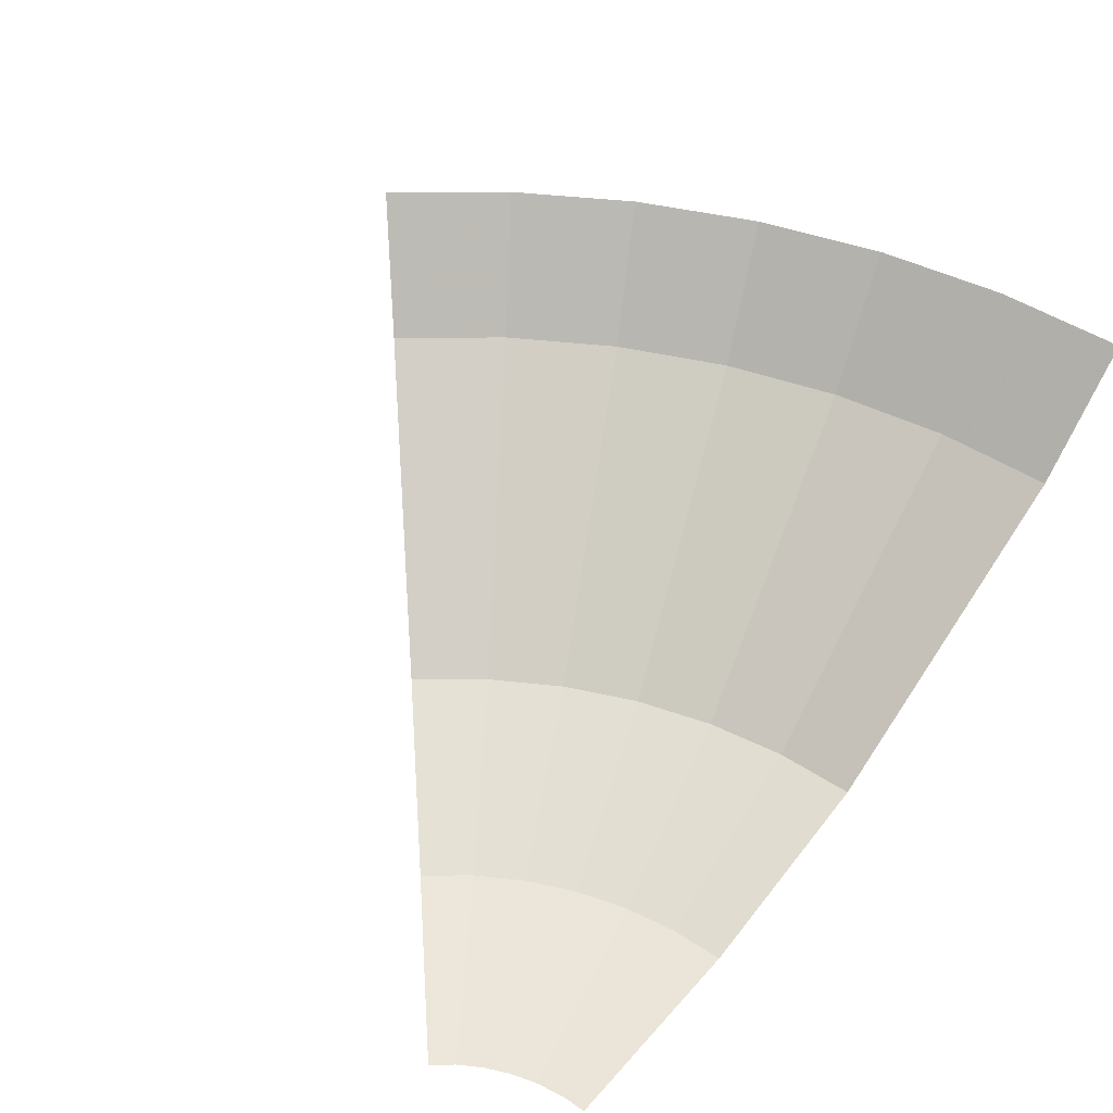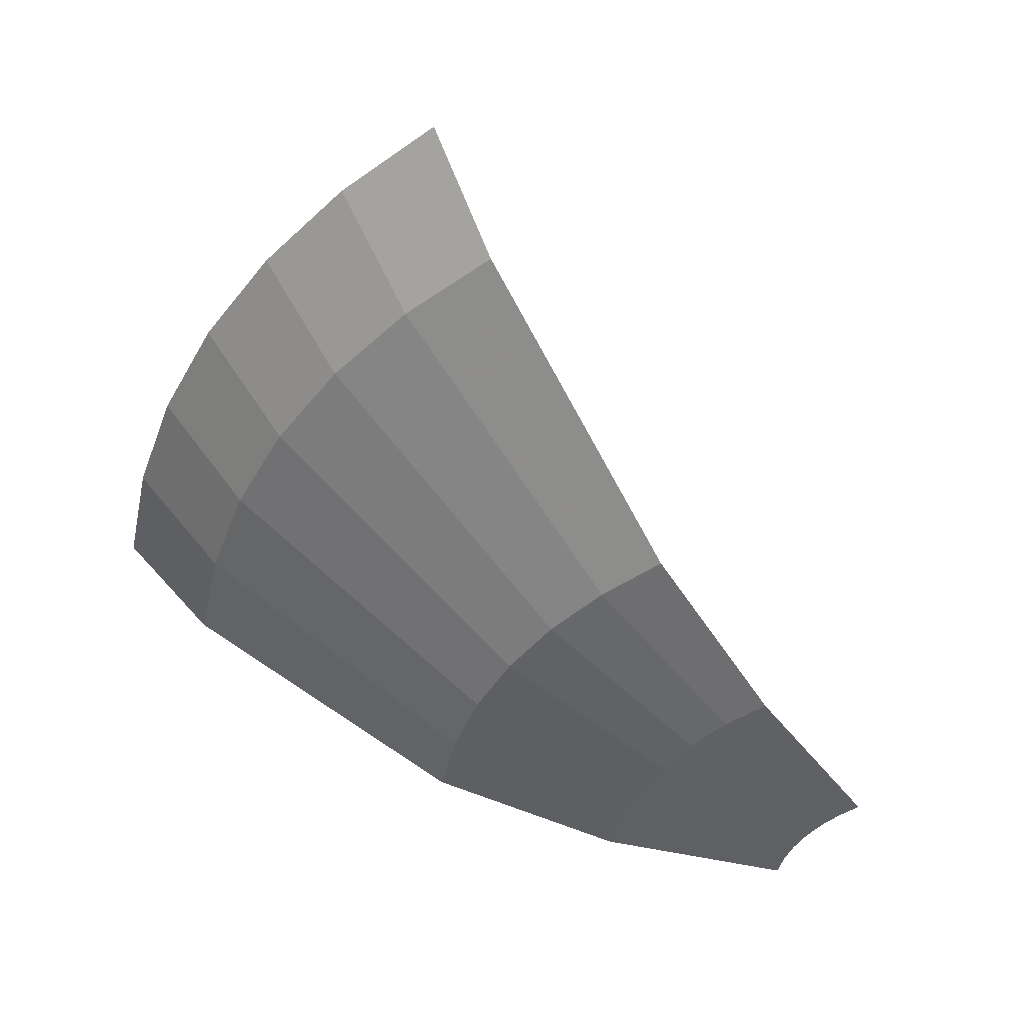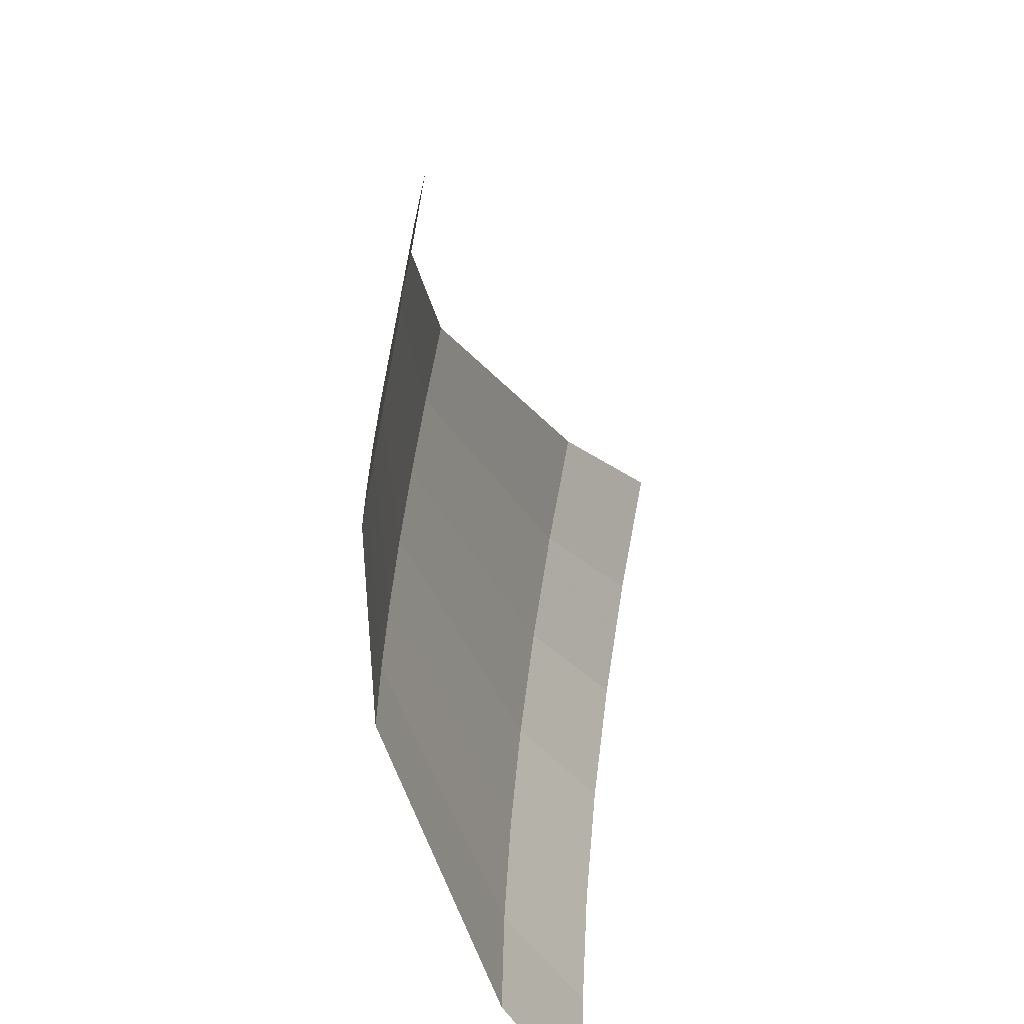
<metadata>
{"format":"obj","ext":"obj","renderer":"f3d","projection":"perspective","resolution":1024,"background":"white","views":[{"elev":47.0,"azim":130.8,"up":"+Y"},{"elev":-42.6,"azim":-8.8,"up":"+Y"},{"elev":-57.1,"azim":73.7,"up":"+Z"}]}
</metadata>
<code>
v -0.4243 0.0305 0.4243
v -0.476 0.0305 0.3653
v -0.238 0 0.1826
v -0.2121 0 0.2121
v -0.476 0.0305 0.3653
v -0.5196 0.0305 0.3
v -0.2598 0 0.15
v -0.238 0 0.1826
v -0.5543 0.0305 0.2296
v -0.2772 0 0.1148
v -0.2598 0 0.15
v -0.5196 0.0305 0.3
v -0.5543 0.0305 0.2296
v -0.5795 0.0305 0.1553
v -0.2898 0 0.07764
v -0.2772 0 0.1148
v -0.5795 0.0305 0.1553
v -0.5948 0.0305 0.0783
v -0.2974 0 0.03915
v -0.2898 0 0.07764
v -0.5948 0.0305 0.0783
v -0.6 0.0305 0
v -0.3 0 0
v -0.2974 0 0.03915
v -0.6003 0.07983 0.4606
v -0.476 0.0305 0.3653
v -0.5681 0.06757 0.4384
v -0.5681 0.06757 0.4384
v -0.476 0.0305 0.3653
v -0.5303 0.05693 0.4303
v -0.4921 0.04943 0.4379
v -0.5303 0.05693 0.4303
v -0.476 0.0305 0.3653
v -0.4596 0.04625 0.4596
v -0.4921 0.04943 0.4379
v -0.476 0.0305 0.3653
v -0.4243 0.0305 0.4243
v -0.7141 0.125 0.5479
v -0.6003 0.07983 0.4606
v -0.6227 0.0917 0.4921
v -0.7141 0.125 0.5479
v -0.6227 0.0917 0.4921
v -0.6303 0.1015 0.5303
v -0.6227 0.1076 0.5686
v -0.7141 0.125 0.5479
v -0.6303 0.1015 0.5303
v -0.7141 0.125 0.5479
v -0.6227 0.1076 0.5686
v -0.601 0.1093 0.601
v -0.6364 0.125 0.6364
v -0.6227 0.0917 0.4921
v -0.6003 0.07983 0.4606
v -0.5681 0.06757 0.4384
v -0.6303 0.1015 0.5303
v -0.6303 0.1015 0.5303
v -0.5681 0.06757 0.4384
v -0.5303 0.05693 0.4303
v -0.6227 0.1076 0.5686
v -0.6227 0.1076 0.5686
v -0.5303 0.05693 0.4303
v -0.4921 0.04943 0.4379
v -0.601 0.1093 0.601
v -0.601 0.1093 0.601
v -0.4921 0.04943 0.4379
v -0.4596 0.04625 0.4596
v -0.6003 0.07983 0.4606
v -0.6553 0.07984 0.3783
v -0.5196 0.0305 0.3
v -0.476 0.0305 0.3653
v -0.7794 0.125 0.45
v -0.6553 0.07984 0.3783
v -0.6003 0.07983 0.4606
v -0.7141 0.125 0.5479
v -0.5929 0.04944 0.287
v -0.6005 0.04624 0.2487
v -0.5543 0.0305 0.2296
v -0.5196 0.0305 0.3
v -0.6005 0.05694 0.3253
v -0.5929 0.04944 0.287
v -0.5196 0.0305 0.3
v -0.6227 0.06768 0.3572
v -0.6005 0.05694 0.3253
v -0.5196 0.0305 0.3
v -0.6553 0.07984 0.3783
v -0.6227 0.06768 0.3572
v -0.5196 0.0305 0.3
v -0.8315 0.125 0.3444
v -0.7853 0.1092 0.3253
v -0.7636 0.1076 0.3577
v -0.7794 0.125 0.45
v -0.7794 0.125 0.45
v -0.7636 0.1076 0.3577
v -0.7312 0.1015 0.3794
v -0.7794 0.125 0.45
v -0.7312 0.1015 0.3794
v -0.6929 0.09172 0.387
v -0.7794 0.125 0.45
v -0.6929 0.09172 0.387
v -0.6553 0.07984 0.3783
v -0.7636 0.1076 0.3577
v -0.7853 0.1092 0.3253
v -0.6005 0.04624 0.2487
v -0.5929 0.04944 0.287
v -0.7312 0.1015 0.3794
v -0.7636 0.1076 0.3577
v -0.5929 0.04944 0.287
v -0.6005 0.05694 0.3253
v -0.6929 0.09172 0.387
v -0.7312 0.1015 0.3794
v -0.6005 0.05694 0.3253
v -0.6227 0.06768 0.3572
v -0.6929 0.09172 0.387
v -0.6227 0.06768 0.3572
v -0.6553 0.07984 0.3783
v -0.6005 0.04624 0.2487
v -0.6222 0.04944 0.2163
v -0.5795 0.0305 0.1553
v -0.5543 0.0305 0.2296
v -0.6222 0.04944 0.2163
v -0.6546 0.05694 0.1946
v -0.5795 0.0305 0.1553
v -0.6546 0.05694 0.1946
v -0.6924 0.06756 0.188
v -0.5795 0.0305 0.1553
v -0.7309 0.07985 0.1958
v -0.5795 0.0305 0.1553
v -0.6924 0.06756 0.188
v -0.7929 0.1076 0.287
v -0.7853 0.1092 0.3253
v -0.8315 0.125 0.3444
v -0.8693 0.125 0.2329
v -0.7929 0.1076 0.287
v -0.8693 0.125 0.2329
v -0.7853 0.1015 0.2487
v -0.7853 0.1015 0.2487
v -0.8693 0.125 0.2329
v -0.7636 0.09172 0.2163
v -0.8693 0.125 0.2329
v -0.7309 0.07985 0.1958
v -0.7636 0.09172 0.2163
v -0.7636 0.09172 0.2163
v -0.7309 0.07985 0.1958
v -0.6924 0.06756 0.188
v -0.7853 0.1015 0.2487
v -0.7853 0.1015 0.2487
v -0.6924 0.06756 0.188
v -0.6546 0.05694 0.1946
v -0.7929 0.1076 0.287
v -0.7929 0.1076 0.287
v -0.6546 0.05694 0.1946
v -0.6222 0.04944 0.2163
v -0.7853 0.1092 0.3253
v -0.7853 0.1092 0.3253
v -0.6222 0.04944 0.2163
v -0.6005 0.04624 0.2487
v -0.5948 0.0305 0.0783
v -0.5795 0.0305 0.1553
v -0.7309 0.07985 0.1958
v -0.7502 0.07985 0.09875
v -0.7502 0.07985 0.09875
v -0.7309 0.07985 0.1958
v -0.8693 0.125 0.2329
v -0.8923 0.125 0.1174
v -0.8923 0.125 0.1174
v -0.7883 0.09172 0.09239
v -0.7502 0.07985 0.09875
v -0.8923 0.125 0.1174
v -0.8207 0.1015 0.07071
v -0.7883 0.09172 0.09239
v -0.8923 0.125 0.1174
v -0.8424 0.1076 0.03827
v -0.8207 0.1015 0.07071
v -0.85 0.1092 0
v -0.8424 0.1076 0.03827
v -0.8923 0.125 0.1174
v -0.9 0.125 0
v -0.7502 0.07985 0.09875
v -0.7112 0.06743 0.09139
v -0.5948 0.0305 0.0783
v -0.7112 0.06743 0.09139
v -0.6793 0.05694 0.07071
v -0.5948 0.0305 0.0783
v -0.5948 0.0305 0.0783
v -0.6793 0.05694 0.07071
v -0.6576 0.04944 0.03827
v -0.5948 0.0305 0.0783
v -0.6576 0.04944 0.03827
v -0.65 0.04625 0
v -0.6 0.0305 0
v -0.8424 0.1076 0.03827
v -0.85 0.1092 0
v -0.65 0.04625 0
v -0.6576 0.04944 0.03827
v -0.8207 0.1015 0.07071
v -0.8424 0.1076 0.03827
v -0.6576 0.04944 0.03827
v -0.6793 0.05694 0.07071
v -0.7883 0.09172 0.09239
v -0.8207 0.1015 0.07071
v -0.6793 0.05694 0.07071
v -0.7112 0.06743 0.09139
v -0.7502 0.07985 0.09875
v -0.7883 0.09172 0.09239
v -0.7112 0.06743 0.09139
v -0.8647 0.3311 0.8377
v -0.7941 0.2575 0.7535
v -0.7778 0.2601 0.7778
v -0.8485 0.3277 0.8485
v -0.7941 0.2575 0.7535
v -0.8647 0.3311 0.8377
v -0.8839 0.3391 0.8339
v -0.7998 0.2476 0.7248
v -0.9301 0.3935 0.903
v -0.9192 0.3952 0.9192
v -0.9546 0.429 0.9546
v -1.071 0.429 0.8219
v -0.9301 0.3935 0.903
v -1.071 0.429 0.8219
v -0.9339 0.3869 0.8839
v -0.9339 0.3869 0.8839
v -1.071 0.429 0.8219
v -0.9301 0.3764 0.8647
v -0.9301 0.3764 0.8647
v -1.071 0.429 0.8219
v -0.9192 0.3636 0.8485
v -0.903 0.3506 0.8377
v -0.9192 0.3636 0.8485
v -1.071 0.429 0.8219
v -0.7998 0.2476 0.7248
v -0.903 0.3506 0.8377
v -0.7998 0.2476 0.7248
v -0.8839 0.3391 0.8339
v -1.071 0.429 0.8219
v -0.7941 0.2319 0.6961
v -0.7998 0.2476 0.7248
v -0.7778 0.2127 0.6718
v -0.7941 0.2319 0.6961
v -1.071 0.429 0.8219
v -0.7141 0.125 0.5479
v -0.7778 0.2127 0.6718
v -0.7141 0.125 0.5479
v -0.7535 0.1931 0.6555
v -0.7535 0.1931 0.6555
v -0.7141 0.125 0.5479
v -0.7248 0.176 0.6498
v -0.6961 0.1639 0.6555
v -0.7248 0.176 0.6498
v -0.7141 0.125 0.5479
v -0.6718 0.1588 0.6718
v -0.6961 0.1639 0.6555
v -0.7141 0.125 0.5479
v -0.6364 0.125 0.6364
v -0.6961 0.1639 0.6555
v -0.6718 0.1588 0.6718
v -0.7778 0.2601 0.7778
v -0.7941 0.2575 0.7535
v -0.7248 0.176 0.6498
v -0.6961 0.1639 0.6555
v -0.7941 0.2575 0.7535
v -0.7998 0.2476 0.7248
v -0.7535 0.1931 0.6555
v -0.7248 0.176 0.6498
v -0.7941 0.2319 0.6961
v -0.7778 0.2127 0.6718
v -0.9301 0.3764 0.8647
v -0.9192 0.3636 0.8485
v -0.903 0.3506 0.8377
v -0.9339 0.3869 0.8839
v -0.9339 0.3869 0.8839
v -0.903 0.3506 0.8377
v -0.8839 0.3391 0.8339
v -0.9301 0.3935 0.903
v -0.9301 0.3935 0.903
v -0.8839 0.3391 0.8339
v -0.8647 0.3311 0.8377
v -0.9192 0.3952 0.9192
v -0.9192 0.3952 0.9192
v -0.8647 0.3311 0.8377
v -0.8485 0.3277 0.8485
v -0.7998 0.2476 0.7248
v -0.7941 0.2319 0.6961
v -0.7248 0.176 0.6498
v -1.071 0.429 0.8219
v -1.169 0.429 0.675
v -0.7794 0.125 0.45
v -0.7141 0.125 0.5479
v -0.8777 0.1588 0.3635
v -0.8315 0.125 0.3444
v -0.7794 0.125 0.45
v -0.872 0.1639 0.3922
v -0.7794 0.125 0.45
v -0.8777 0.176 0.421
v -0.872 0.1639 0.3922
v -0.7794 0.125 0.45
v -0.8939 0.1931 0.4453
v -0.8777 0.176 0.421
v -0.9183 0.2128 0.4615
v -0.8939 0.1931 0.4453
v -0.7794 0.125 0.45
v -1.169 0.429 0.675
v -1.169 0.429 0.675
v -0.947 0.2319 0.4672
v -0.9183 0.2128 0.4615
v -0.9757 0.2476 0.4615
v -0.947 0.2319 0.4672
v -1.169 0.429 0.675
v -1.119 0.3506 0.5137
v -1.109 0.3276 0.4592
v -1.016 0.2601 0.421
v -1 0.2575 0.4453
v -1.105 0.3311 0.4784
v -1.109 0.3391 0.4975
v -1.105 0.3311 0.4784
v -1 0.2575 0.4453
v -0.9757 0.2476 0.4615
v -1.119 0.3506 0.5137
v -1.109 0.3391 0.4975
v -0.9757 0.2476 0.4615
v -1.169 0.429 0.675
v -1.136 0.3636 0.5245
v -1.119 0.3506 0.5137
v -1.169 0.429 0.675
v -1.155 0.3764 0.5284
v -1.136 0.3636 0.5245
v -1.169 0.429 0.675
v -1.174 0.3869 0.5245
v -1.155 0.3764 0.5284
v -1.19 0.3935 0.5137
v -1.174 0.3869 0.5245
v -1.169 0.429 0.675
v -1.247 0.429 0.5166
v -1.247 0.429 0.5166
v -1.201 0.3952 0.4975
v -1.19 0.3935 0.5137
v -1.19 0.3935 0.5137
v -1.201 0.3952 0.4975
v -1.109 0.3276 0.4592
v -1.105 0.3311 0.4784
v -1.174 0.3869 0.5245
v -1.19 0.3935 0.5137
v -1.105 0.3311 0.4784
v -1.109 0.3391 0.4975
v -1.155 0.3764 0.5284
v -1.174 0.3869 0.5245
v -1.109 0.3391 0.4975
v -1.119 0.3506 0.5137
v -1.155 0.3764 0.5284
v -1.119 0.3506 0.5137
v -1.136 0.3636 0.5245
v -0.8939 0.1931 0.4453
v -0.9183 0.2128 0.4615
v -0.947 0.2319 0.4672
v -0.8777 0.176 0.421
v -0.8777 0.176 0.421
v -0.947 0.2319 0.4672
v -0.9757 0.2476 0.4615
v -1 0.2575 0.4453
v -0.872 0.1639 0.3922
v -0.8777 0.176 0.421
v -1 0.2575 0.4453
v -0.8777 0.1588 0.3635
v -1 0.2575 0.4453
v -1.016 0.2601 0.421
v -0.8777 0.1588 0.3635
v -1.205 0.3935 0.4784
v -1.201 0.3952 0.4975
v -1.247 0.429 0.5166
v -1.304 0.429 0.3494
v -1.205 0.3935 0.4784
v -1.304 0.429 0.3494
v -1.201 0.3869 0.4592
v -1.201 0.3869 0.4592
v -1.304 0.429 0.3494
v -1.19 0.3764 0.443
v -1.19 0.3764 0.443
v -1.304 0.429 0.3494
v -1.174 0.3637 0.4322
v -1.155 0.3506 0.4284
v -1.174 0.3637 0.4322
v -1.304 0.429 0.3494
v -1.016 0.2476 0.3635
v -1.119 0.3311 0.443
v -1.022 0.2575 0.3922
v -1.016 0.2601 0.421
v -1.109 0.3276 0.4592
v -1.022 0.2575 0.3922
v -1.119 0.3311 0.443
v -1.136 0.3391 0.4322
v -1.016 0.2476 0.3635
v -1.136 0.3391 0.4322
v -1.155 0.3506 0.4284
v -1.016 0.2476 0.3635
v -1.016 0.2476 0.3635
v -1.304 0.429 0.3494
v -1 0.2319 0.3392
v -0.9757 0.2128 0.323
v -1 0.2319 0.3392
v -1.304 0.429 0.3494
v -0.8693 0.125 0.2329
v -0.9757 0.2128 0.323
v -0.8693 0.125 0.2329
v -0.947 0.1931 0.3172
v -0.9183 0.176 0.323
v -0.947 0.1931 0.3172
v -0.8693 0.125 0.2329
v -0.8939 0.1639 0.3392
v -0.9183 0.176 0.323
v -0.8693 0.125 0.2329
v -0.8777 0.1588 0.3635
v -0.8939 0.1639 0.3392
v -0.8693 0.125 0.2329
v -0.8315 0.125 0.3444
v -1.19 0.3764 0.443
v -1.174 0.3637 0.4322
v -1.155 0.3506 0.4284
v -1.201 0.3869 0.4592
v -1.201 0.3869 0.4592
v -1.155 0.3506 0.4284
v -1.136 0.3391 0.4322
v -1.205 0.3935 0.4784
v -1.205 0.3935 0.4784
v -1.136 0.3391 0.4322
v -1.119 0.3311 0.443
v -1.201 0.3952 0.4975
v -1.201 0.3952 0.4975
v -1.119 0.3311 0.443
v -1.109 0.3276 0.4592
v -0.8777 0.1588 0.3635
v -1.016 0.2601 0.421
v -1.022 0.2575 0.3922
v -0.8939 0.1639 0.3392
v -0.9183 0.176 0.323
v -0.8939 0.1639 0.3392
v -1.022 0.2575 0.3922
v -1.016 0.2476 0.3635
v -0.9183 0.176 0.323
v -1.016 0.2476 0.3635
v -1 0.2319 0.3392
v -0.947 0.1931 0.3172
v -1 0.2319 0.3392
v -0.9757 0.2128 0.323
v -0.947 0.1931 0.3172
v -0.8693 0.125 0.2329
v -1.304 0.429 0.3494
v -1.338 0.429 0.1762
v -0.8923 0.125 0.1174
v -0.9557 0.1639 0.0287
v -0.95 0.1588 0
v -0.9 0.125 0
v -0.8923 0.125 0.1174
v -0.8923 0.125 0.1174
v -0.972 0.176 0.05303
v -0.9557 0.1639 0.0287
v -0.8923 0.125 0.1174
v -0.9963 0.1931 0.06929
v -0.972 0.176 0.05303
v -1.025 0.2128 0.075
v -0.9963 0.1931 0.06929
v -0.8923 0.125 0.1174
v -1.338 0.429 0.1762
v -1.204 0.3311 0.01913
v -1.2 0.3277 0
v -1.1 0.2601 0
v -1.094 0.2575 0.0287
v -1.215 0.3391 0.03535
v -1.204 0.3311 0.01913
v -1.094 0.2575 0.0287
v -1.078 0.2476 0.05303
v -1.231 0.3506 0.04619
v -1.215 0.3391 0.03535
v -1.078 0.2476 0.05303
v -1.338 0.429 0.1762
v -1.338 0.429 0.1762
v -1.078 0.2476 0.05303
v -1.054 0.2319 0.06929
v -1.338 0.429 0.1762
v -1.054 0.2319 0.06929
v -1.025 0.2128 0.075
v -1.285 0.3869 0.03535
v -1.269 0.3764 0.04619
v -1.338 0.429 0.1762
v -1.35 0.429 0
v -1.338 0.429 0.1762
v -1.269 0.3764 0.04619
v -1.25 0.3637 0.05
v -1.338 0.429 0.1762
v -1.25 0.3637 0.05
v -1.231 0.3506 0.04619
v -1.296 0.3935 0.01913
v -1.35 0.429 0
v -1.3 0.3952 0
v -1.285 0.3869 0.03535
v -1.35 0.429 0
v -1.296 0.3935 0.01913
v -1.296 0.3935 0.01913
v -1.3 0.3952 0
v -1.2 0.3277 0
v -1.204 0.3311 0.01913
v -1.285 0.3869 0.03535
v -1.296 0.3935 0.01913
v -1.204 0.3311 0.01913
v -1.215 0.3391 0.03535
v -1.269 0.3764 0.04619
v -1.285 0.3869 0.03535
v -1.215 0.3391 0.03535
v -1.231 0.3506 0.04619
v -1.25 0.3637 0.05
v -1.269 0.3764 0.04619
v -1.231 0.3506 0.04619
v -1.094 0.2575 0.0287
v -1.1 0.2601 0
v -0.95 0.1588 0
v -0.9557 0.1639 0.0287
v -1.078 0.2476 0.05303
v -1.094 0.2575 0.0287
v -0.9557 0.1639 0.0287
v -0.972 0.176 0.05303
v -1.054 0.2319 0.06929
v -1.078 0.2476 0.05303
v -0.972 0.176 0.05303
v -0.9963 0.1931 0.06929
v -1.025 0.2128 0.075
v -1.054 0.2319 0.06929
v -0.9963 0.1931 0.06929
v -1.061 0.6 1.061
v -1.19 0.6 0.9132
v -1.071 0.429 0.8219
v -0.9546 0.429 0.9546
v -1.19 0.6 0.9132
v -1.299 0.6 0.75
v -1.169 0.429 0.675
v -1.071 0.429 0.8219
v -1.299 0.6 0.75
v -1.386 0.6 0.574
v -1.247 0.429 0.5166
v -1.169 0.429 0.675
v -1.386 0.6 0.574
v -1.449 0.6 0.3882
v -1.304 0.429 0.3494
v -1.247 0.429 0.5166
v -1.449 0.6 0.3882
v -1.487 0.6 0.1958
v -1.338 0.429 0.1762
v -1.304 0.429 0.3494
v -1.487 0.6 0.1958
v -1.5 0.6 0
v -1.35 0.429 0
v -1.338 0.429 0.1762
g mesh7098780
f 1 2 3
f 3 4 1
f 5 6 7
f 7 8 5
f 9 10 11
f 11 12 9
f 13 14 15
f 15 16 13
f 17 18 19
f 19 20 17
f 21 22 23
f 23 24 21
f 25 26 27
f 28 29 30
f 31 32 33
f 34 35 36
f 36 37 34
f 38 39 40
f 41 42 43
f 44 45 46
f 47 48 49
f 49 50 47
f 51 52 53
f 53 54 51
f 55 56 57
f 57 58 55
f 59 60 61
f 61 62 59
f 63 64 65
f 66 67 68
f 68 69 66
f 70 71 72
f 72 73 70
f 74 75 76
f 76 77 74
f 78 79 80
f 81 82 83
f 84 85 86
f 87 88 89
f 89 90 87
f 91 92 93
f 94 95 96
f 97 98 99
f 100 101 102
f 102 103 100
f 104 105 106
f 106 107 104
f 108 109 110
f 110 111 108
f 112 113 114
f 115 116 117
f 117 118 115
f 119 120 121
f 122 123 124
f 125 126 127
f 128 129 130
f 130 131 128
f 132 133 134
f 135 136 137
f 138 139 140
f 141 142 143
f 143 144 141
f 145 146 147
f 147 148 145
f 149 150 151
f 151 152 149
f 153 154 155
f 156 157 158
f 158 159 156
f 160 161 162
f 162 163 160
f 164 165 166
f 167 168 169
f 170 171 172
f 173 174 175
f 175 176 173
f 177 178 179
f 180 181 182
f 183 184 185
f 186 187 188
f 188 189 186
f 190 191 192
f 192 193 190
f 194 195 196
f 196 197 194
f 198 199 200
f 200 201 198
f 202 203 204
f 205 206 207
f 207 208 205
f 209 210 211
f 211 212 209
f 213 214 215
f 215 216 213
f 217 218 219
f 220 221 222
f 223 224 225
f 226 227 228
f 228 229 226
f 230 231 232
f 233 234 235
f 236 237 238
f 238 239 236
f 240 241 242
f 243 244 245
f 246 247 248
f 249 250 251
f 251 252 249
f 253 254 255
f 255 256 253
f 257 258 259
f 259 260 257
f 261 262 263
f 263 264 261
f 265 266 267
f 267 268 265
f 269 270 271
f 271 272 269
f 273 274 275
f 275 276 273
f 277 278 279
f 280 281 282
f 283 284 285
f 285 286 283
f 287 288 289
f 289 290 287
f 291 292 293
f 294 295 296
f 297 298 299
f 299 300 297
f 301 302 303
f 304 305 306
f 306 307 304
f 308 309 310
f 310 311 308
f 312 313 314
f 314 315 312
f 316 317 318
f 319 320 321
f 322 323 324
f 325 326 327
f 328 329 330
f 330 331 328
f 332 333 334
f 335 336 337
f 337 338 335
f 339 340 341
f 341 342 339
f 343 344 345
f 345 346 343
f 347 348 349
f 350 351 352
f 352 353 350
f 354 355 356
f 356 357 354
f 358 359 360
f 360 361 358
f 362 363 364
f 365 366 367
f 367 368 365
f 369 370 371
f 372 373 374
f 375 376 377
f 378 379 380
f 380 381 378
f 382 383 384
f 384 385 382
f 386 387 388
f 388 389 386
f 390 391 392
f 393 394 395
f 396 397 398
f 398 399 396
f 400 401 402
f 403 404 405
f 406 407 408
f 409 410 411
f 411 412 409
f 413 414 415
f 415 416 413
f 417 418 419
f 419 420 417
f 421 422 423
f 423 424 421
f 425 426 427
f 428 429 430
f 430 431 428
f 432 433 434
f 434 435 432
f 436 437 438
f 438 439 436
f 440 441 442
f 443 444 445
f 445 446 443
f 447 448 449
f 449 450 447
f 451 452 453
f 454 455 456
f 457 458 459
f 459 460 457
f 461 462 463
f 463 464 461
f 465 466 467
f 467 468 465
f 469 470 471
f 471 472 469
f 473 474 475
f 476 477 478
f 479 480 481
f 481 482 479
f 483 484 485
f 486 487 488
f 489 490 491
f 492 493 494
f 495 496 497
f 497 498 495
f 499 500 501
f 501 502 499
f 503 504 505
f 505 506 503
f 507 508 509
f 510 511 512
f 512 513 510
f 514 515 516
f 516 517 514
f 518 519 520
f 520 521 518
f 522 523 524
f 525 526 527
f 527 528 525
f 529 530 531
f 531 532 529
f 533 534 535
f 535 536 533
f 537 538 539
f 539 540 537
f 541 542 543
f 543 544 541
f 545 546 547
f 547 548 545

</code>
